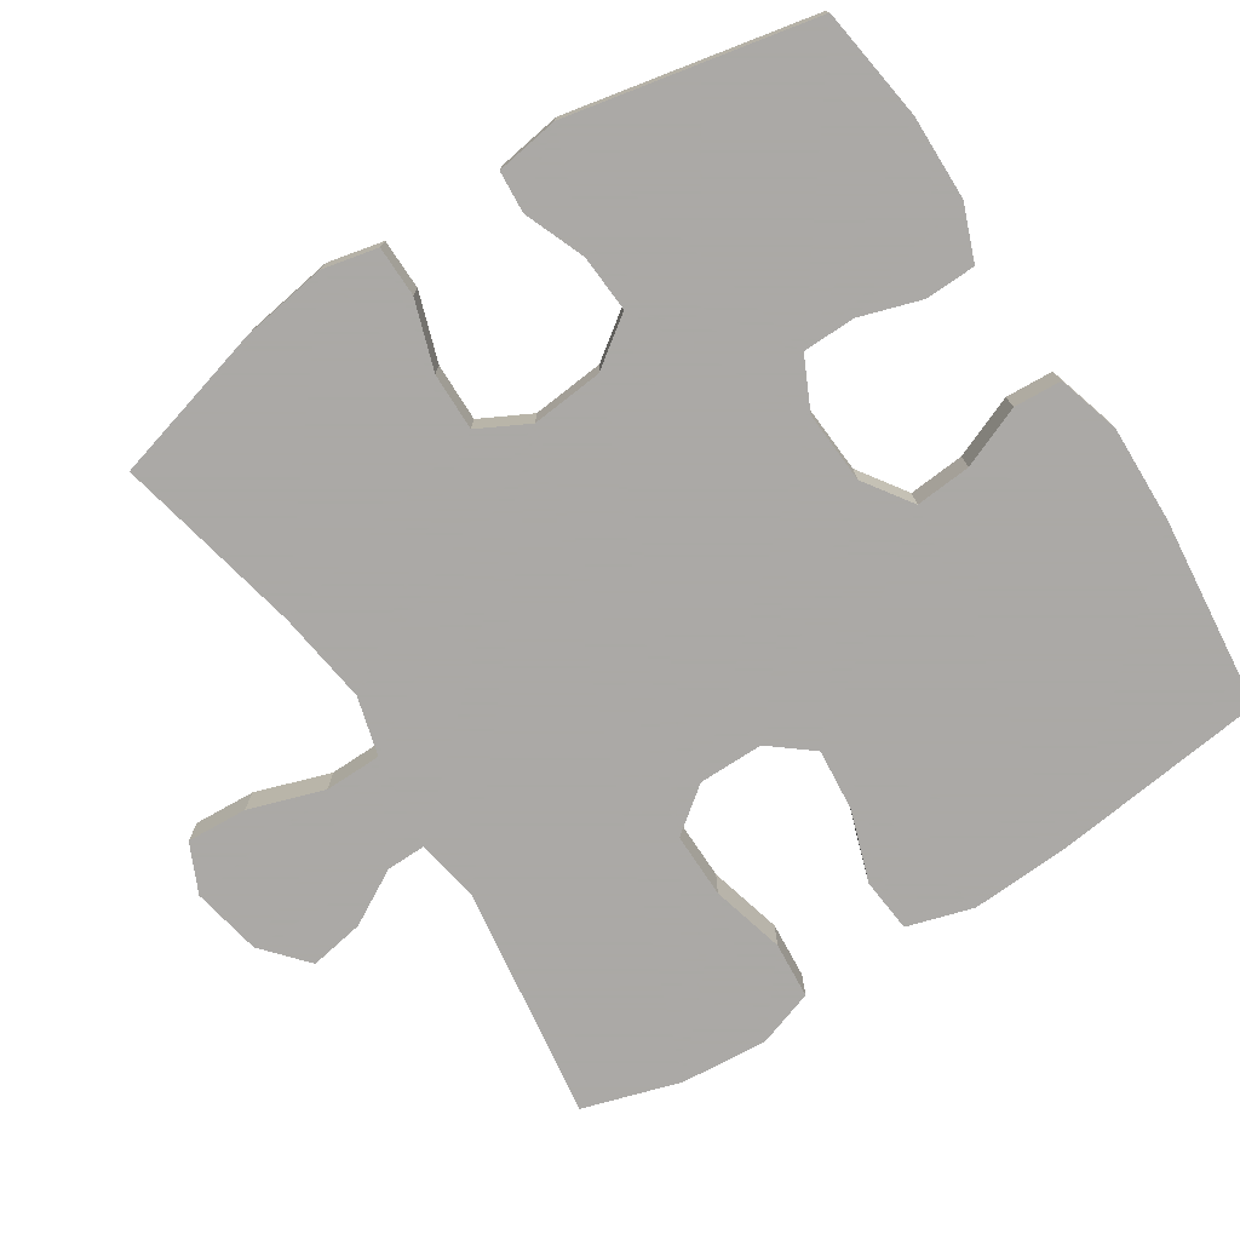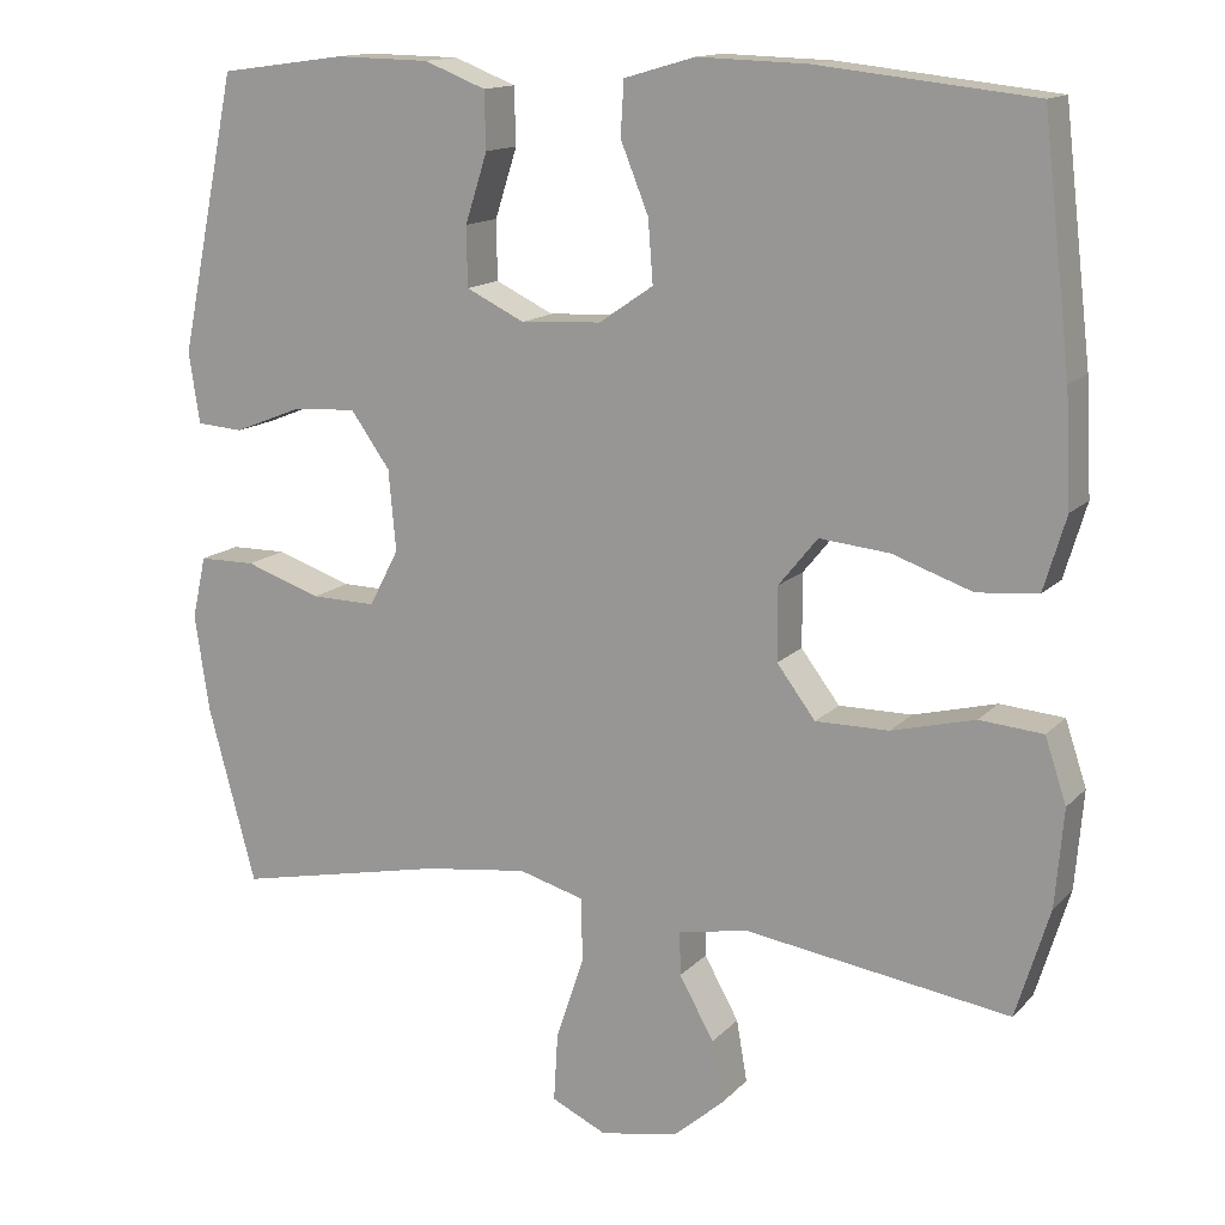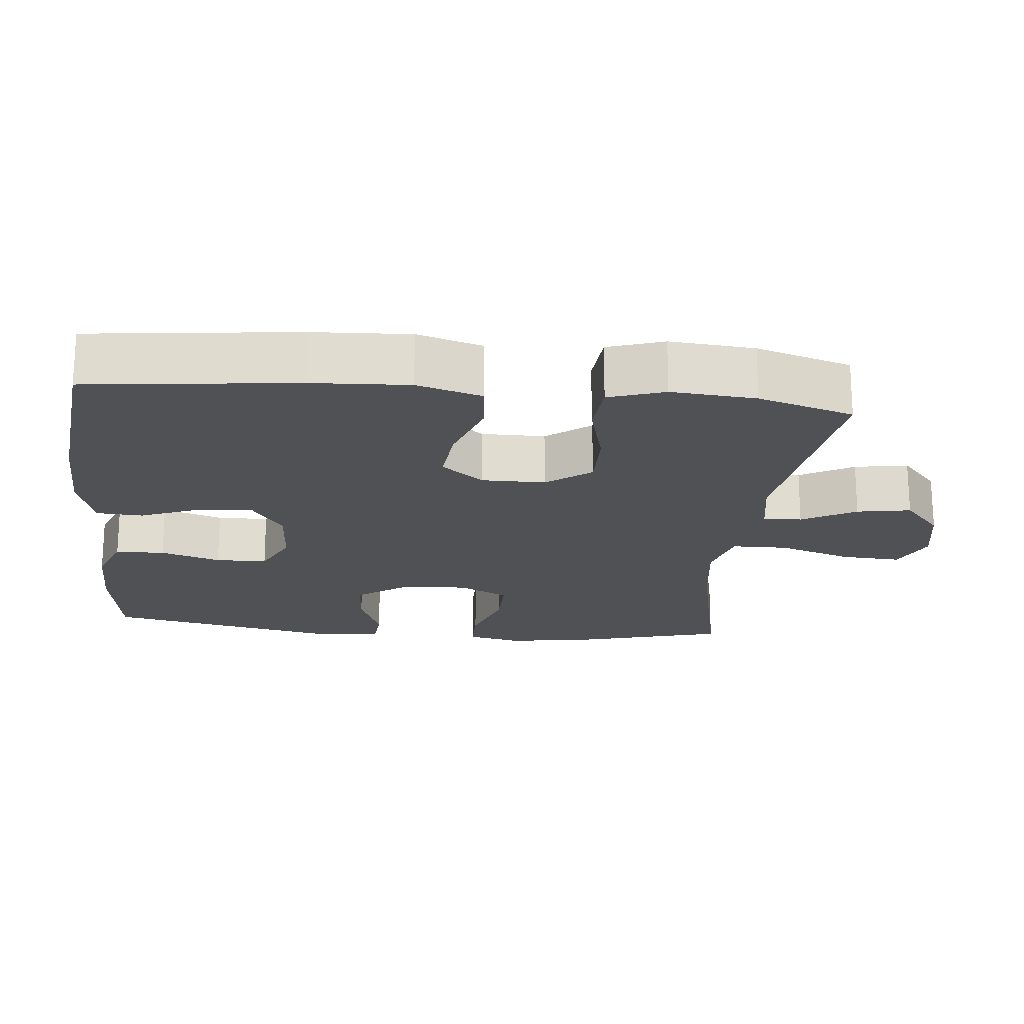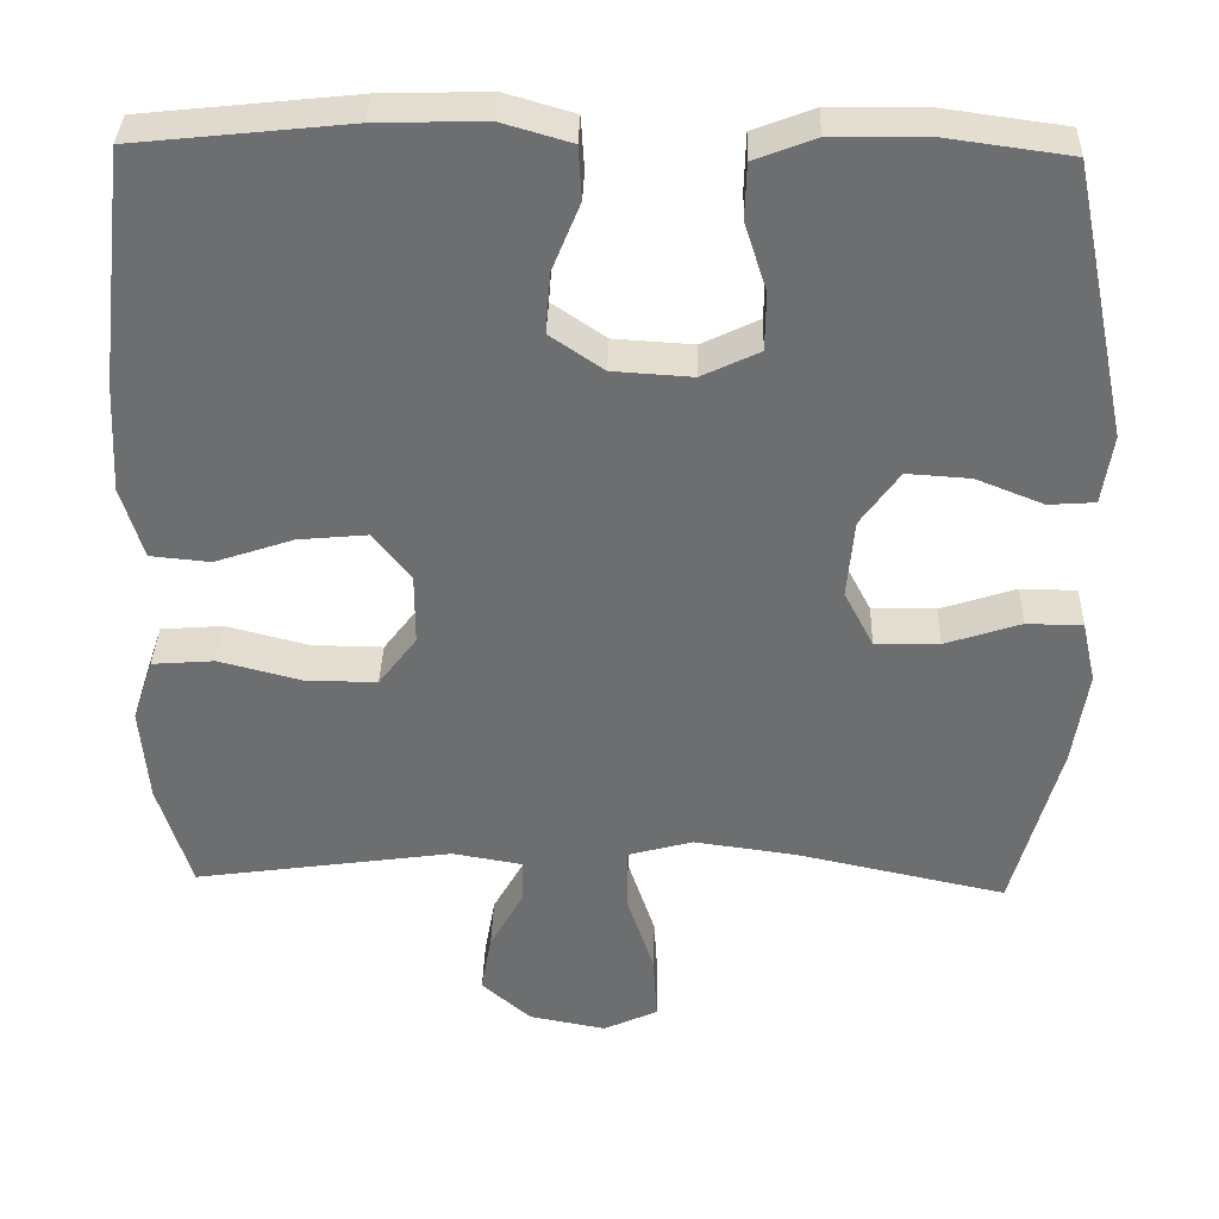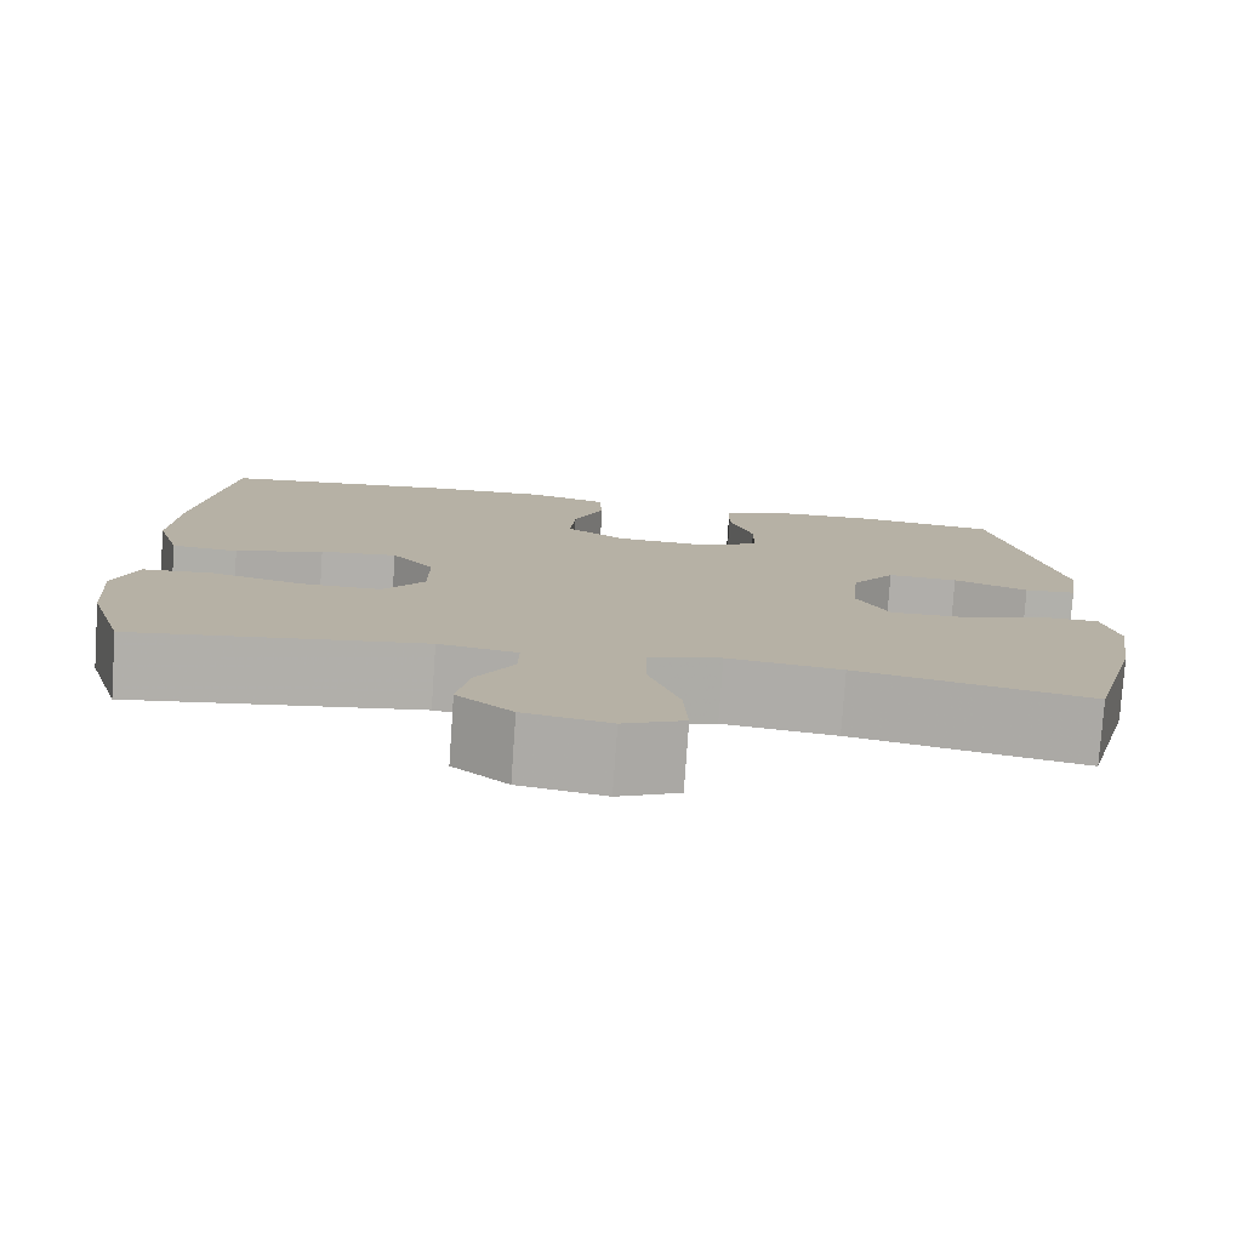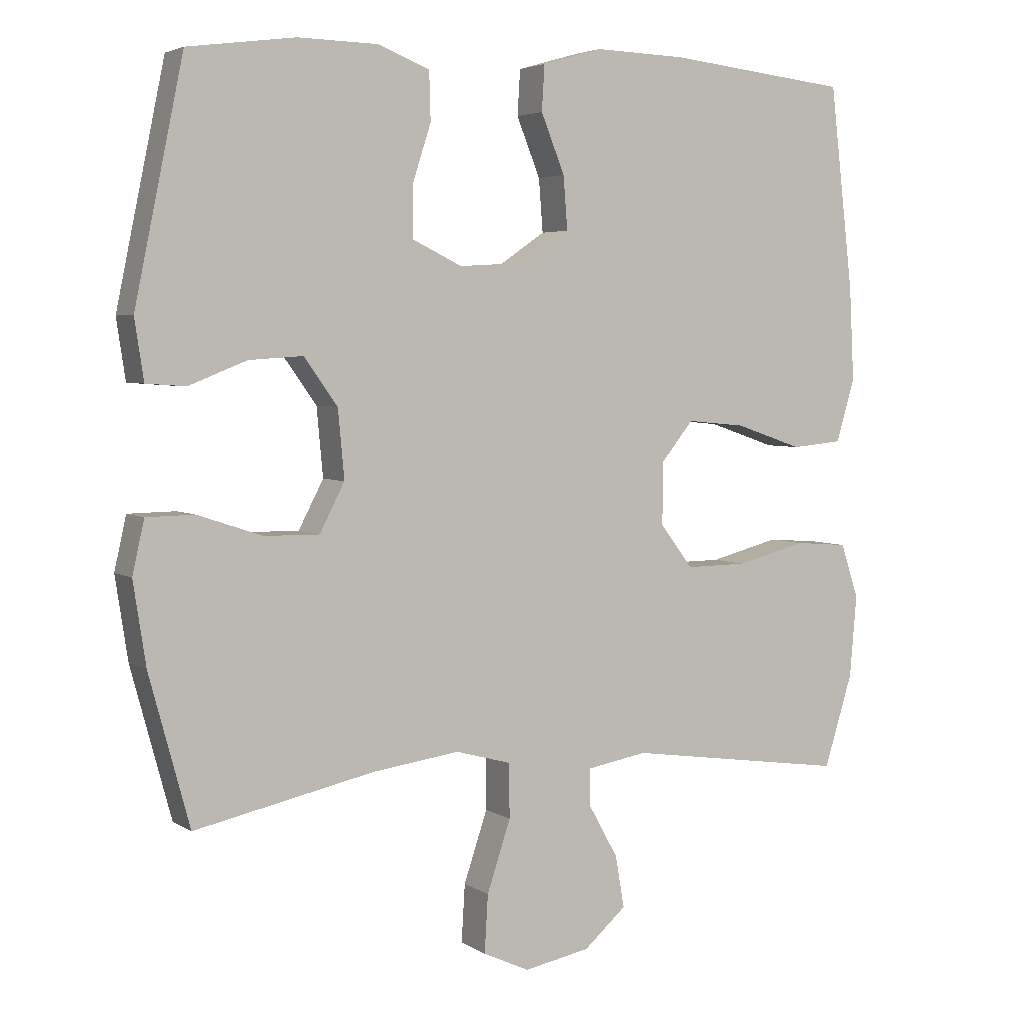
<metadata>
{"format":"obj","ext":"obj","renderer":"f3d","projection":"perspective","resolution":1024,"background":"white","views":[{"elev":-75.5,"azim":-57.1,"up":"+Y"},{"elev":14.3,"azim":26.8,"up":"+Z"},{"elev":-19.8,"azim":84.3,"up":"+Y"},{"elev":35.6,"azim":-178.3,"up":"+Z"},{"elev":-78.3,"azim":176.0,"up":"+Z"},{"elev":4.1,"azim":-28.2,"up":"+Z"}]}
</metadata>
<code>
v 0.5 0.07 0.5
v 0.534 0.07 0.209
v 0.541 0.07 0.073
v 0.514 0.07 -0.017
v 0.44 0.07 -0.024
v 0.343 0.07 0.009
v 0.258 0.07 0.017
v 0.211 0.07 -0.041
v 0.211 0.07 -0.13
v 0.258 0.07 -0.192
v 0.347 0.07 -0.191
v 0.448 0.07 -0.165
v 0.525 0.07 -0.171
v 0.551 0.07 -0.249
v 0.541 0.07 -0.367
v 0.5 0.07 -0.5
v 0.18 0.07 -0.454
v 0.093 0.07 -0.469
v 0.094 0.07 -0.523
v 0.136 0.07 -0.598
v 0.149 0.07 -0.673
v 0.088 0.07 -0.726
v -0.007 0.07 -0.744
v -0.074 0.07 -0.713
v -0.069 0.07 -0.63
v -0.035 0.07 -0.528
v -0.036 0.07 -0.45
v -0.116 0.07 -0.428
v -0.242 0.07 -0.445
v -0.5 0.07 -0.5
v -0.558 0.07 -0.286
v -0.576 0.07 -0.168
v -0.559 0.07 -0.092
v -0.49 0.07 -0.091
v -0.397 0.07 -0.122
v -0.318 0.07 -0.123
v -0.282 0.07 -0.054
v -0.291 0.07 0.044
v -0.339 0.07 0.111
v -0.417 0.07 0.106
v -0.5 0.07 0.073
v -0.557 0.07 0.077
v -0.57 0.07 0.163
v -0.5 0.07 0.5
v -0.346 0.07 0.521
v -0.231 0.07 0.519
v -0.156 0.07 0.49
v -0.154 0.07 0.421
v -0.181 0.07 0.337
v -0.18 0.07 0.265
v -0.109 0.07 0.231
v -0.011 0.07 0.237
v 0.055 0.07 0.282
v 0.049 0.07 0.358
v 0.015 0.07 0.442
v 0.019 0.07 0.507
v 0.105 0.07 0.532
v 0.238 0.07 0.528
v 0.5 0 0.5
v 0.534 0 0.209
v 0.541 0 0.073
v 0.514 0 -0.017
v 0.44 0 -0.024
v 0.343 0 0.009
v 0.258 0 0.017
v 0.211 0 -0.041
v 0.211 0 -0.13
v 0.258 0 -0.192
v 0.347 0 -0.191
v 0.448 0 -0.165
v 0.525 0 -0.171
v 0.551 0 -0.249
v 0.541 0 -0.367
v 0.5 0 -0.5
v 0.18 0 -0.454
v 0.093 0 -0.469
v 0.094 0 -0.523
v 0.136 0 -0.598
v 0.149 0 -0.673
v 0.088 0 -0.726
v -0.007 0 -0.744
v -0.074 0 -0.713
v -0.069 0 -0.63
v -0.035 0 -0.528
v -0.036 0 -0.45
v -0.116 0 -0.428
v -0.242 0 -0.445
v -0.5 0 -0.5
v -0.558 0 -0.286
v -0.576 0 -0.168
v -0.559 0 -0.092
v -0.49 0 -0.091
v -0.397 0 -0.122
v -0.318 0 -0.123
v -0.282 0 -0.054
v -0.291 0 0.044
v -0.339 0 0.111
v -0.417 0 0.106
v -0.5 0 0.073
v -0.557 0 0.077
v -0.57 0 0.163
v -0.5 0 0.5
v -0.346 0 0.521
v -0.231 0 0.519
v -0.156 0 0.49
v -0.154 0 0.421
v -0.181 0 0.337
v -0.18 0 0.265
v -0.109 0 0.231
v -0.011 0 0.237
v 0.055 0 0.282
v 0.049 0 0.358
v 0.015 0 0.442
v 0.019 0 0.507
v 0.105 0 0.532
v 0.238 0 0.528
f 54 55 56 57
f 53 54 57 58
f 46 47 48 49
f 46 49 50
f 45 46 50
f 44 45 50
f 43 44 50
f 40 41 42 43
f 39 40 43 50
f 38 39 50 51
f 32 33 34 35
f 32 35 36
f 29 30 31 32
f 28 29 32 36
f 27 28 36 37
f 23 24 25 26
f 23 26 27
f 22 23 27
f 19 20 21 22
f 18 19 22 27
f 17 18 27 37
f 11 12 13 14
f 10 11 14 15
f 3 4 5 6
f 3 6 7
f 2 3 7
f 53 58 1 2
f 52 53 2 7
f 51 52 7 8
f 38 51 8 9
f 37 38 9 10
f 16 17 37
f 10 15 16 37
f 115 114 113 112
f 116 115 112 111
f 107 106 105 104
f 108 107 104
f 108 104 103
f 108 103 102
f 108 102 101
f 101 100 99 98
f 108 101 98 97
f 109 108 97 96
f 93 92 91 90
f 94 93 90
f 90 89 88 87
f 94 90 87 86
f 95 94 86 85
f 84 83 82 81
f 85 84 81
f 85 81 80
f 80 79 78 77
f 85 80 77 76
f 95 85 76 75
f 72 71 70 69
f 73 72 69 68
f 64 63 62 61
f 65 64 61
f 65 61 60
f 60 59 116 111
f 65 60 111 110
f 66 65 110 109
f 67 66 109 96
f 68 67 96 95
f 95 75 74
f 95 74 73 68
f 1 59 60 2
f 2 60 61 3
f 3 61 62 4
f 4 62 63 5
f 5 63 64 6
f 6 64 65 7
f 7 65 66 8
f 8 66 67 9
f 9 67 68 10
f 10 68 69 11
f 11 69 70 12
f 12 70 71 13
f 13 71 72 14
f 14 72 73 15
f 15 73 74 16
f 16 74 75 17
f 17 75 76 18
f 18 76 77 19
f 19 77 78 20
f 20 78 79 21
f 21 79 80 22
f 22 80 81 23
f 23 81 82 24
f 24 82 83 25
f 25 83 84 26
f 26 84 85 27
f 27 85 86 28
f 28 86 87 29
f 29 87 88 30
f 30 88 89 31
f 31 89 90 32
f 32 90 91 33
f 33 91 92 34
f 34 92 93 35
f 35 93 94 36
f 36 94 95 37
f 37 95 96 38
f 38 96 97 39
f 39 97 98 40
f 40 98 99 41
f 41 99 100 42
f 42 100 101 43
f 43 101 102 44
f 44 102 103 45
f 45 103 104 46
f 46 104 105 47
f 47 105 106 48
f 48 106 107 49
f 49 107 108 50
f 50 108 109 51
f 51 109 110 52
f 52 110 111 53
f 53 111 112 54
f 54 112 113 55
f 55 113 114 56
f 56 114 115 57
f 57 115 116 58
f 58 116 59 1

</code>
